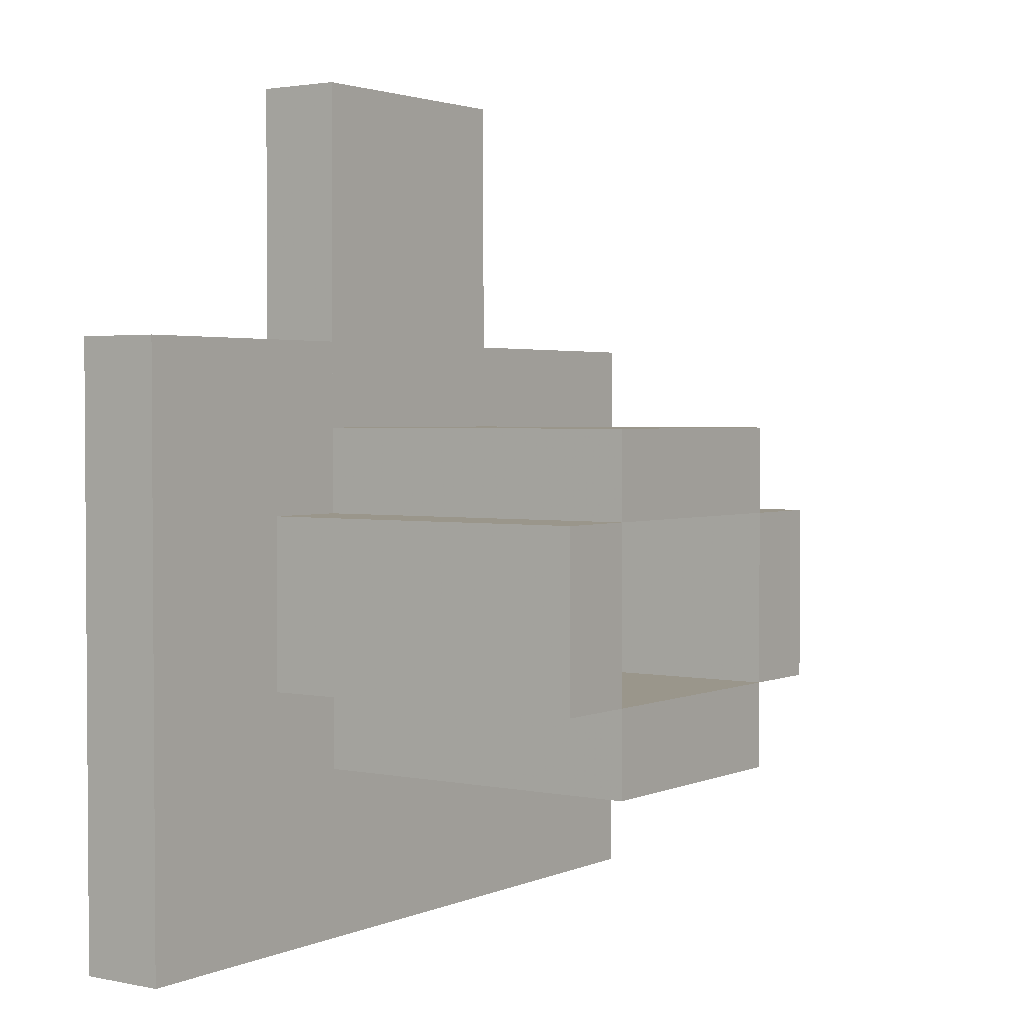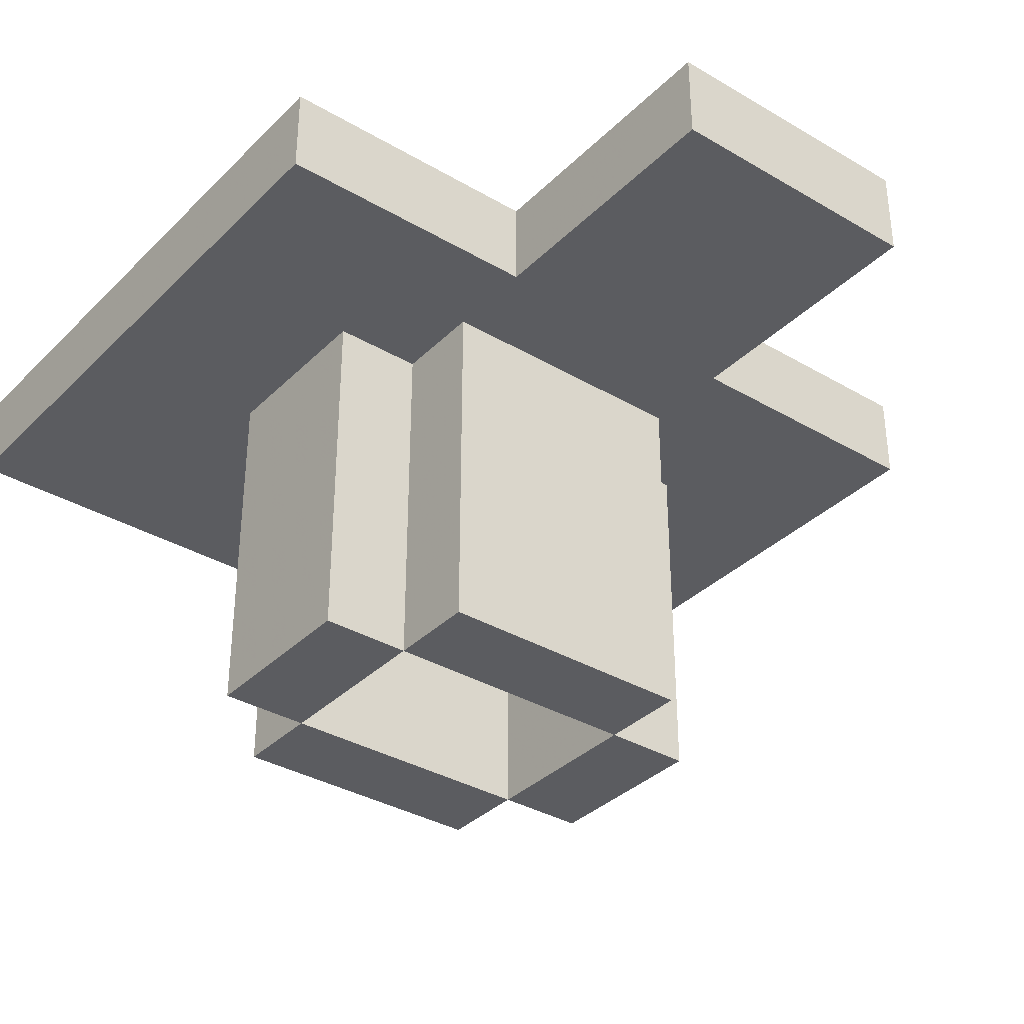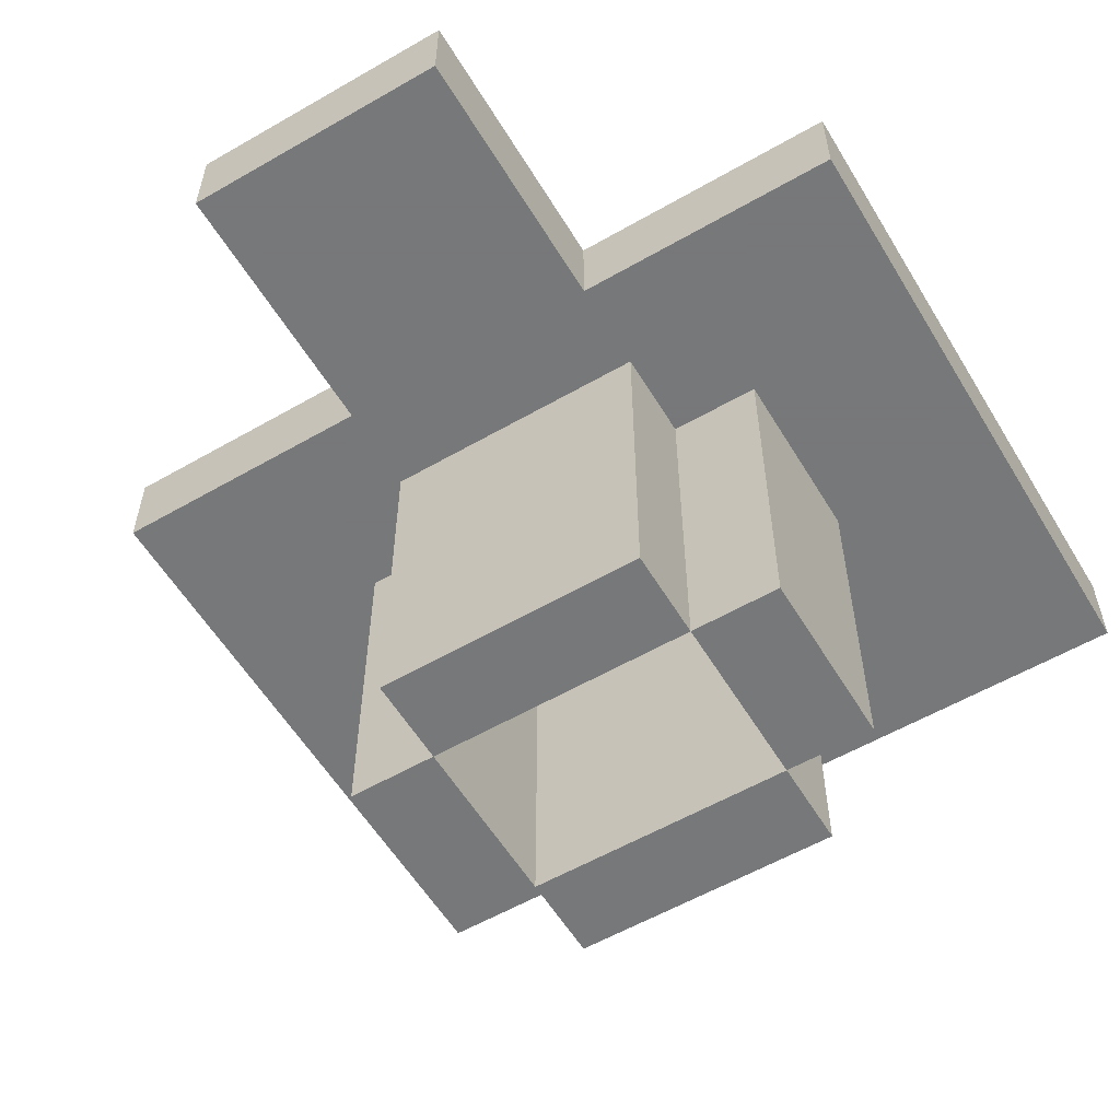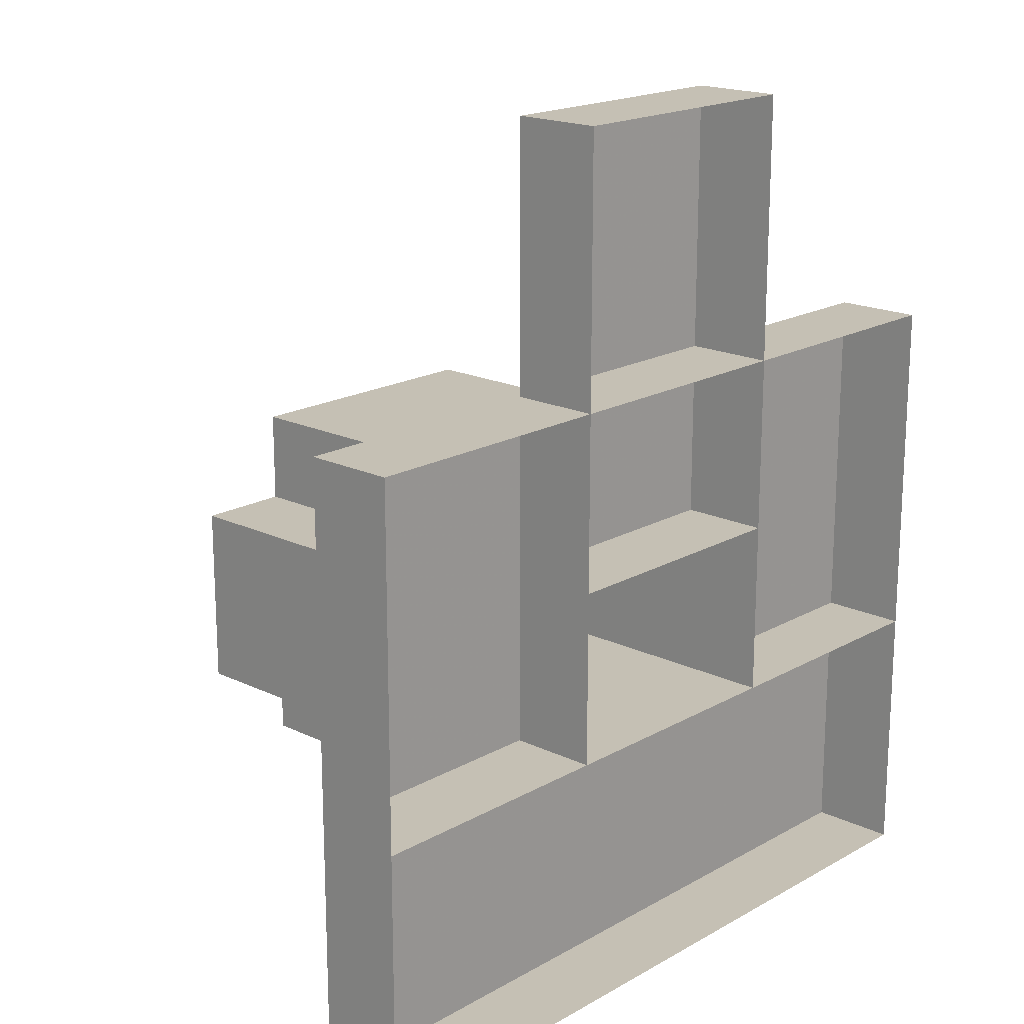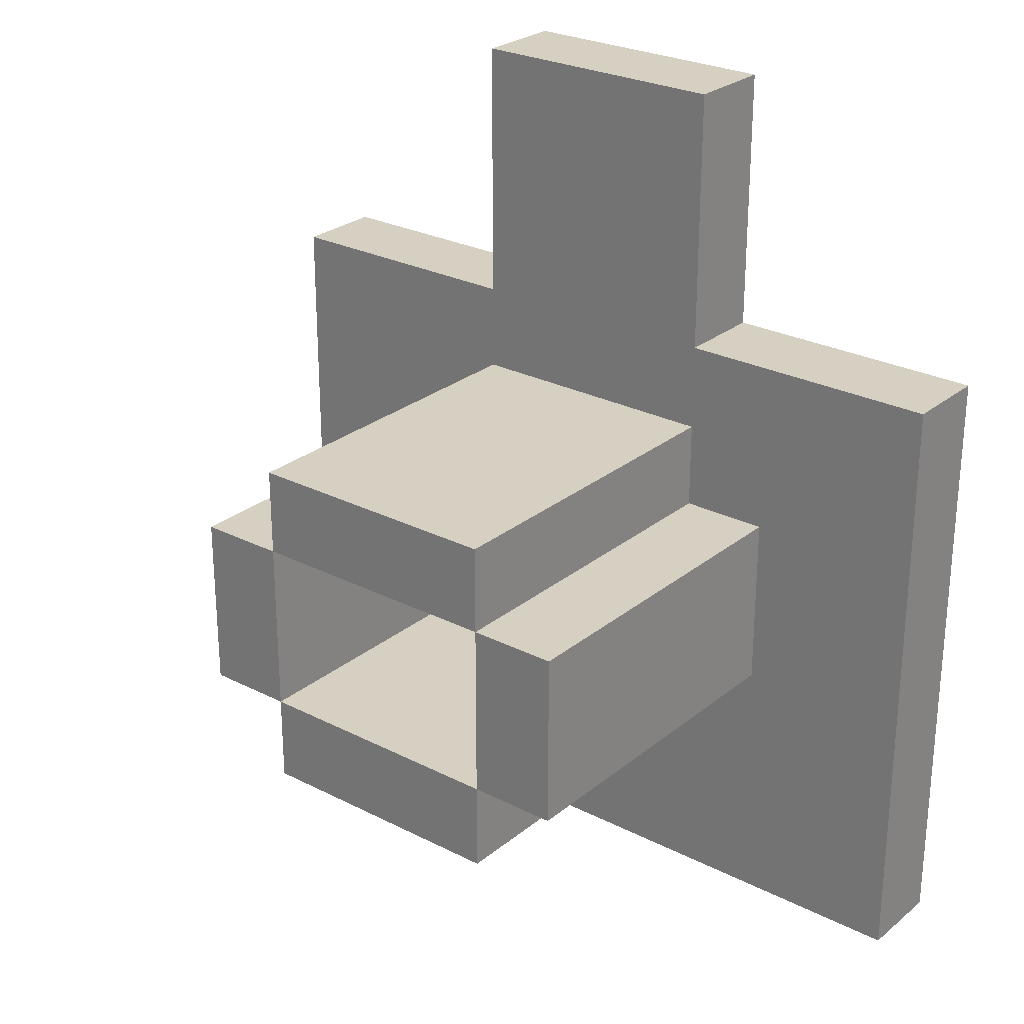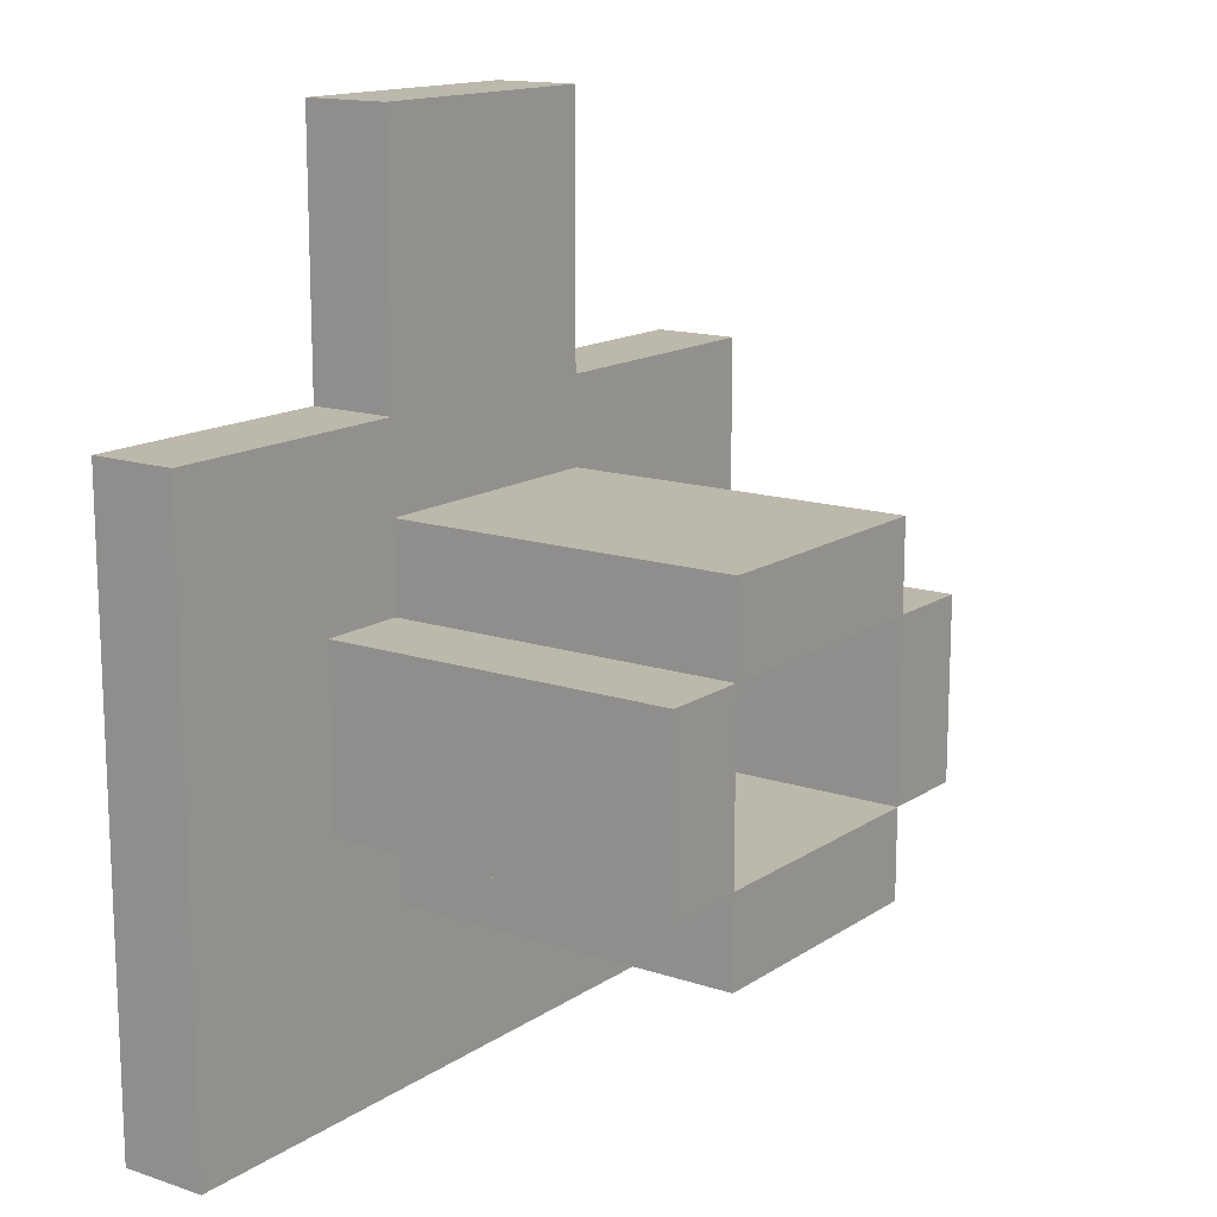
<metadata>
{"format":"obj","ext":"obj","renderer":"f3d","projection":"perspective","resolution":1024,"background":"white","views":[{"elev":2.4,"azim":-54.8,"up":"+Z"},{"elev":-35.1,"azim":-38.0,"up":"+Y"},{"elev":-57.3,"azim":30.9,"up":"+Y"},{"elev":18.3,"azim":132.7,"up":"+Z"},{"elev":26.5,"azim":38.7,"up":"+Z"},{"elev":14.6,"azim":-54.3,"up":"+Z"}]}
</metadata>
<code>
v 270 -50 160
v 300 -10 140
v 300 -50 140
v 260 -50 160
v 300 -50 130
v 260 -10 140
v 330 0 180
v 300 -50 170
v 270 0 140
v 300 0 160
v 240 -10 110
v 300 -10 180
v 240 0 180
v 310 -50 160
v 310 -10 140
v 270 -10 140
v 240 -10 140
v 330 0 140
v 300 -10 210
v 300 0 210
v 330 0 110
v 270 -10 170
v 240 -10 180
v 270 0 180
v 300 0 180
v 330 -10 180
v 270 0 210
v 270 -10 210
v 330 -10 140
v 240 0 140
v 270 -10 180
v 310 -50 140
v 270 -10 160
v 310 -10 160
v 330 -10 110
v 260 -50 140
v 300 -50 160
v 270 -10 130
v 270 0 160
v 300 0 140
v 300 -10 130
v 260 -10 160
v 270 -50 170
v 300 -10 170
v 270 -50 130
v 240 0 110
v 300 -10 160
v 270 -50 140
f 46 21 11
f 21 35 11
f 21 18 35
f 18 29 35
f 18 30 29
f 30 17 29
f 11 35 17
f 35 29 17
f 30 46 17
f 46 11 17
f 30 9 17
f 9 16 17
f 9 24 16
f 24 31 16
f 24 13 31
f 13 23 31
f 17 16 23
f 16 31 23
f 13 30 23
f 30 17 23
f 39 10 33
f 10 47 33
f 10 25 47
f 25 12 47
f 25 24 12
f 24 31 12
f 33 47 31
f 47 12 31
f 24 39 31
f 39 33 31
f 40 18 2
f 18 29 2
f 18 7 29
f 7 26 29
f 7 25 26
f 25 12 26
f 2 29 12
f 29 26 12
f 25 40 12
f 40 2 12
f 6 16 36
f 16 48 36
f 16 33 48
f 33 1 48
f 33 42 1
f 42 4 1
f 36 48 4
f 48 1 4
f 42 6 4
f 6 36 4
f 38 41 45
f 41 5 45
f 41 2 5
f 2 3 5
f 2 16 3
f 16 48 3
f 45 5 48
f 5 3 48
f 16 38 48
f 38 45 48
f 2 15 3
f 15 32 3
f 15 34 32
f 34 14 32
f 34 47 14
f 47 37 14
f 3 32 37
f 32 14 37
f 47 2 37
f 2 3 37
f 33 47 1
f 47 37 1
f 47 44 37
f 44 8 37
f 44 22 8
f 22 43 8
f 1 37 43
f 37 8 43
f 22 33 43
f 33 1 43
f 24 25 31
f 25 12 31
f 25 20 12
f 20 19 12
f 20 27 19
f 27 28 19
f 31 12 28
f 12 19 28
f 27 24 28
f 24 31 28

</code>
